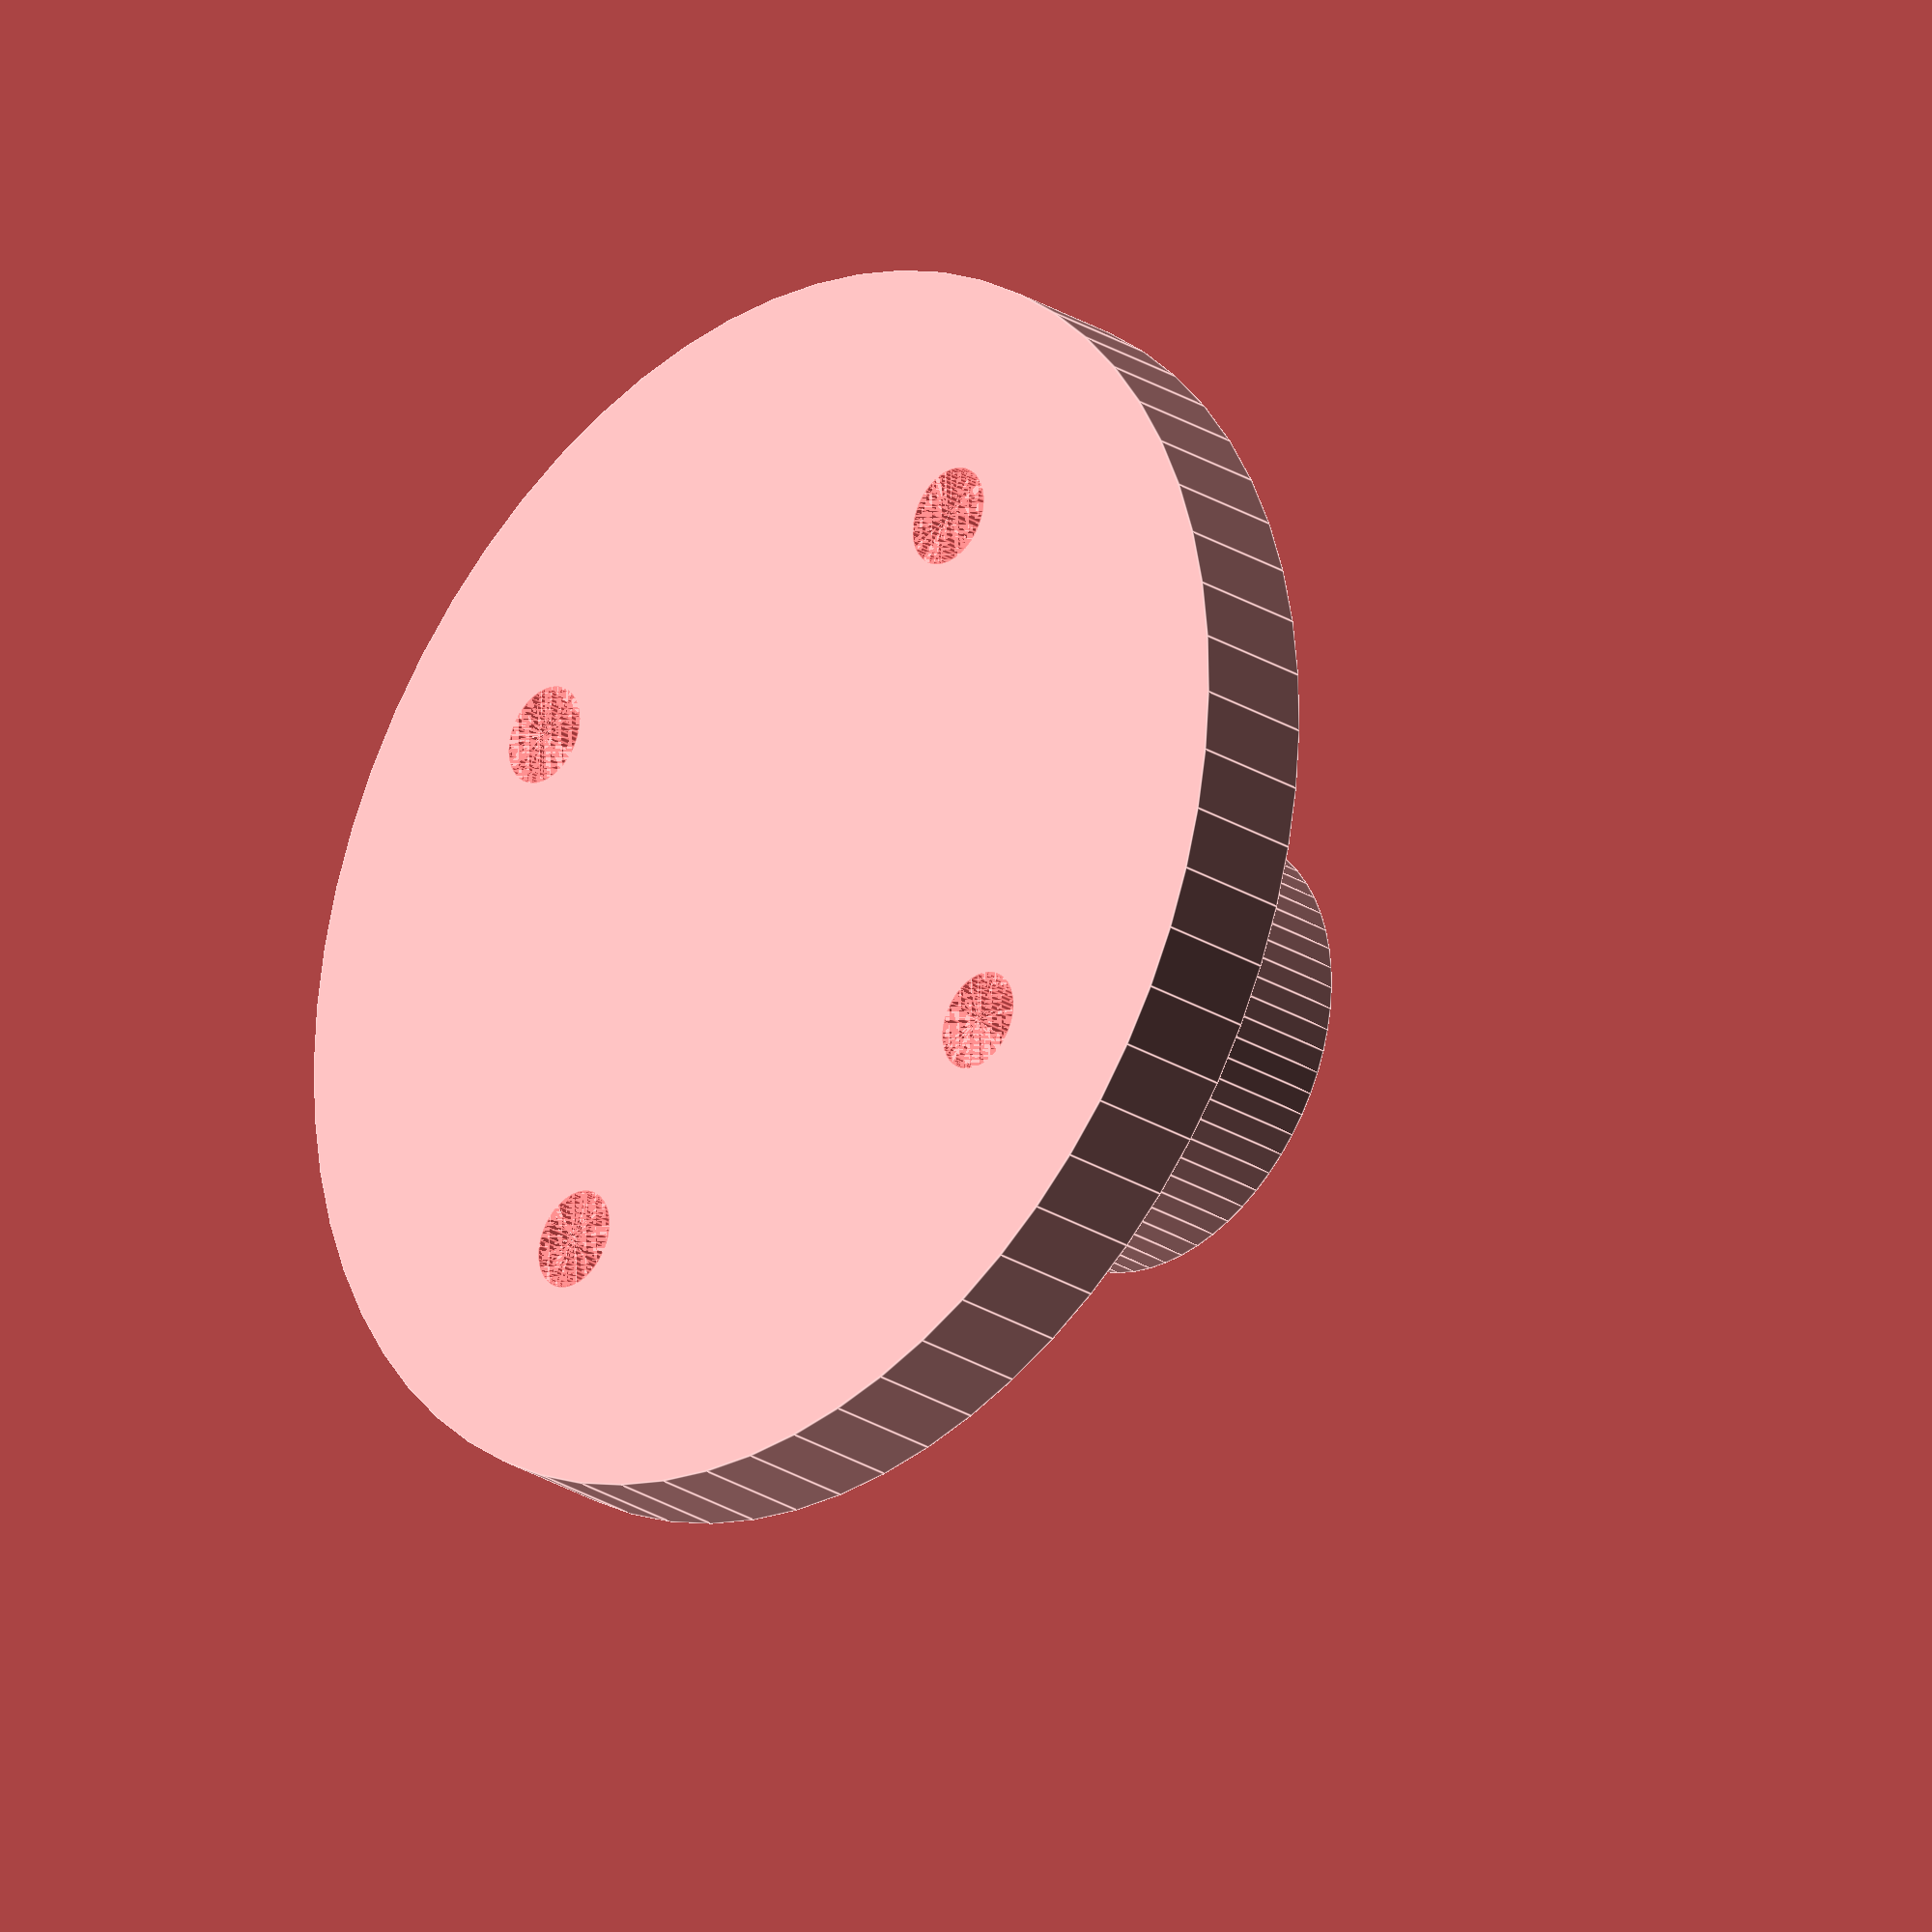
<openscad>
$fn=64;

difference(){
    union(){
        difference(){
            cylinder(10, 4.5, 4.5);
            cylinder(10, 2.2, 2.2);
        }

        translate([1.6,-2,0])cube([1, 4, 8.5]);
    }

    #translate([1.5,0,4.25])rotate([0,90,0])cylinder(3, 0.5, 0.5); 
}

difference(){
    translate([0,0,-1.25])cylinder(2.5, 12.5, 12.5);
    cylinder(10, 2.2, 2.2);
    
    #translate([0,0,-1.25])union(){
        translate([8,0,0])cylinder(2.5, 1, 1);
        translate([-8,0,0])cylinder(2.5, 1, 1);
        translate([0,8,0])cylinder(2.5, 1, 1);
        translate([0,-8,0])cylinder(2.5, 1, 1);
    }
}


</openscad>
<views>
elev=206.1 azim=49.2 roll=314.5 proj=o view=edges
</views>
